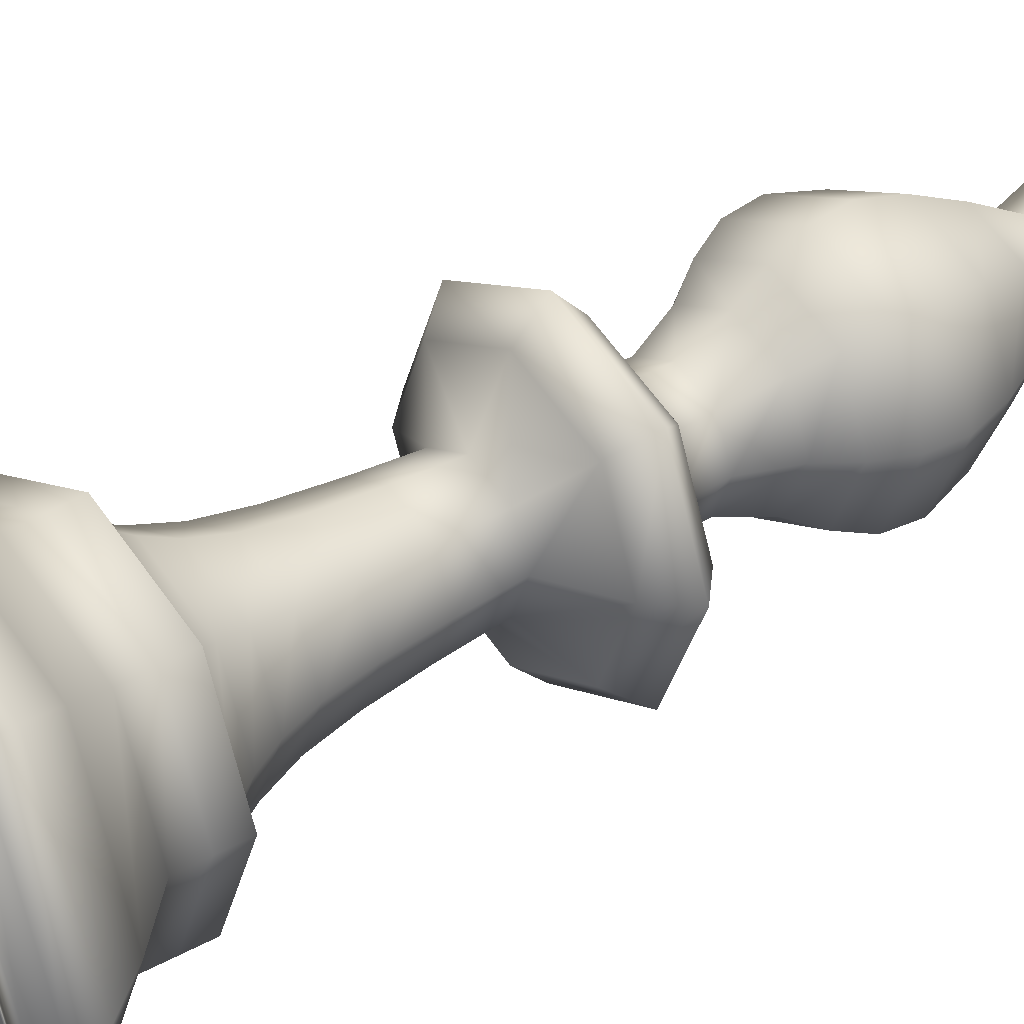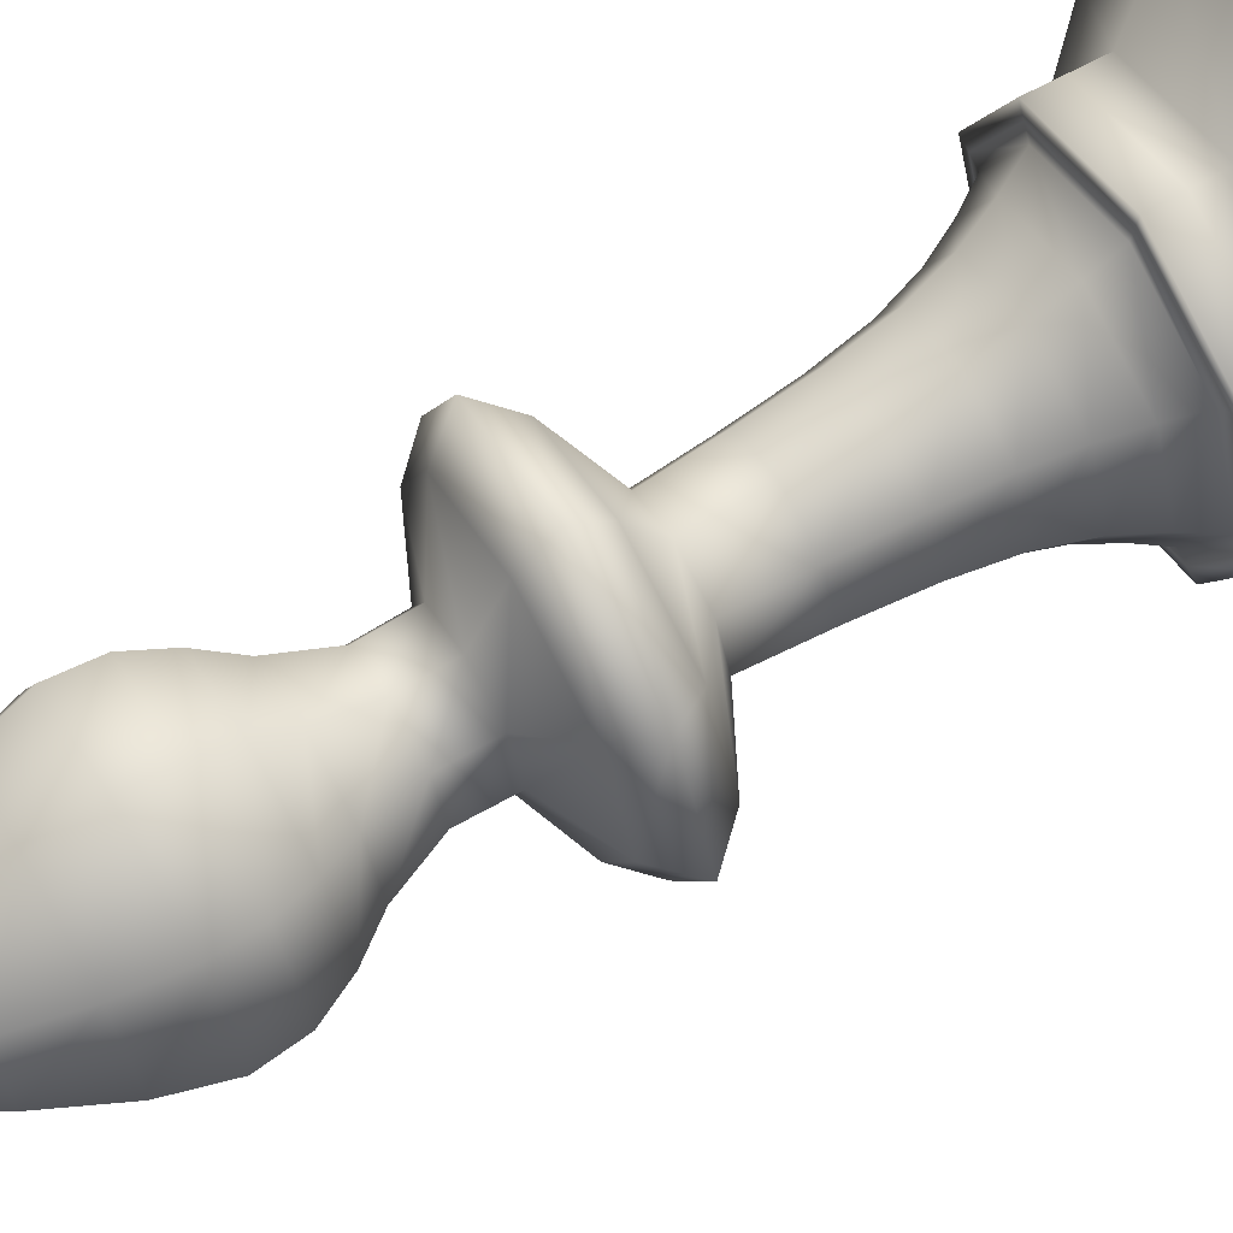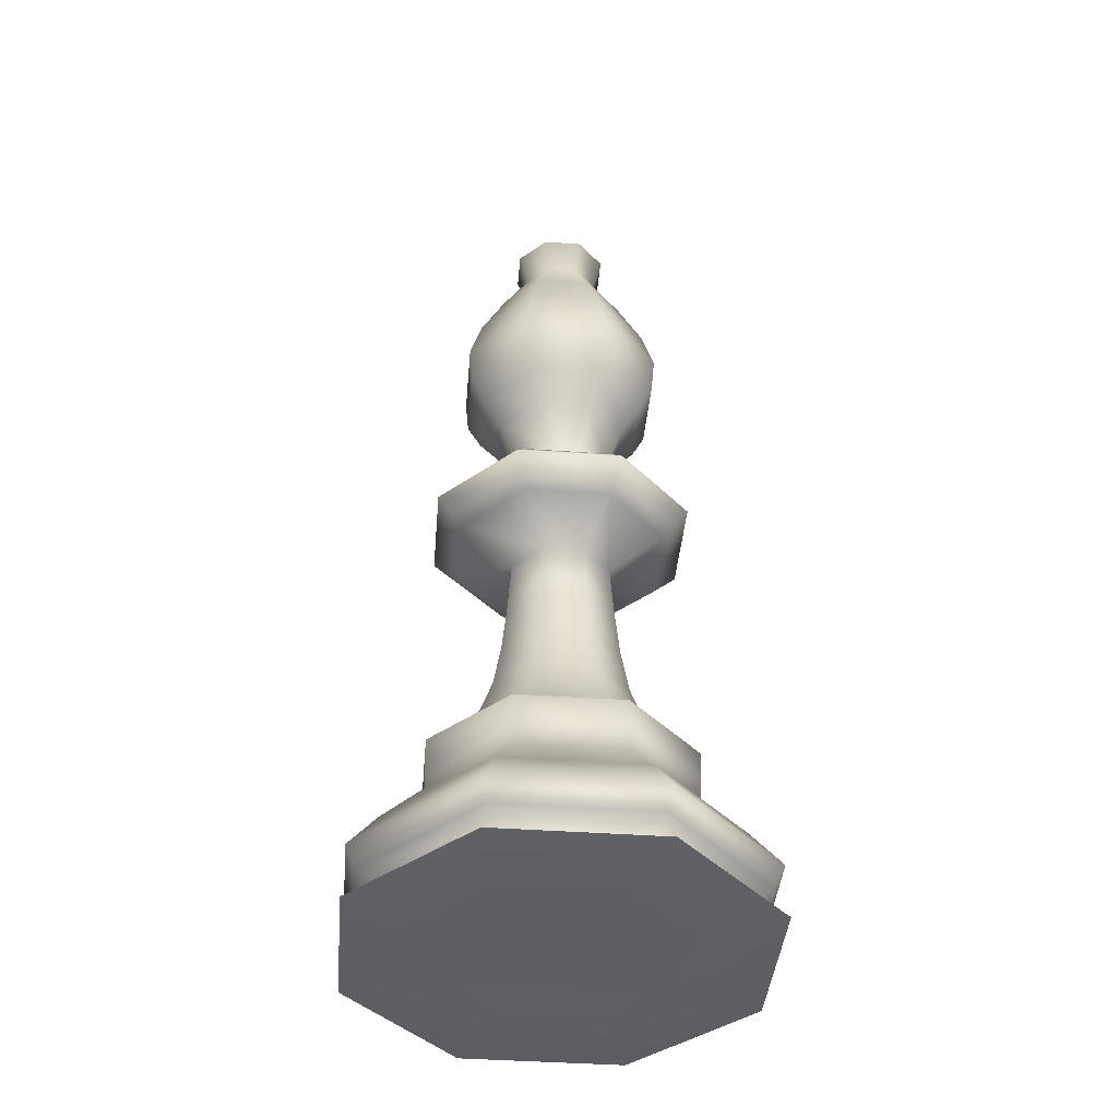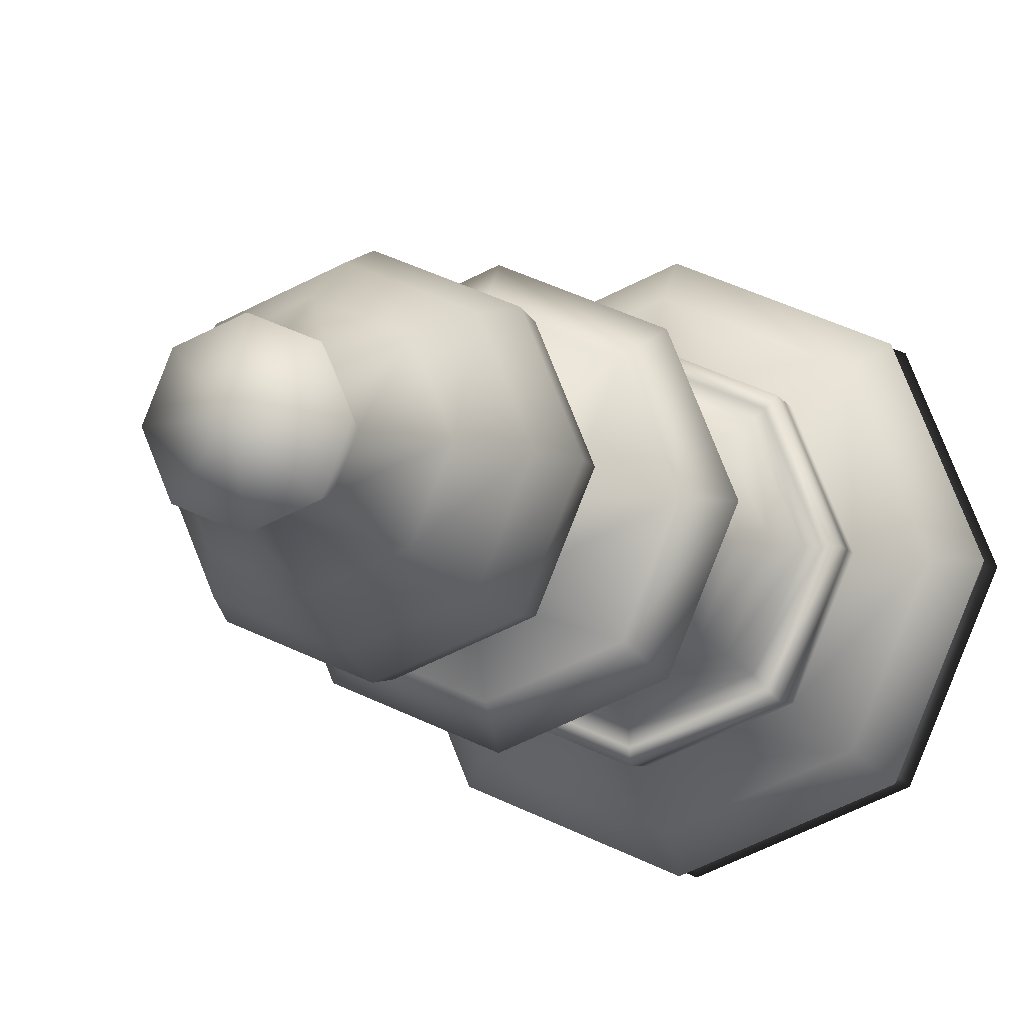
<metadata>
{"format":"obj","ext":"obj","renderer":"f3d","projection":"perspective","resolution":1024,"background":"white","views":[{"elev":35.6,"azim":51.0,"up":"+Z"},{"elev":67.3,"azim":-120.6,"up":"+Z"},{"elev":-41.7,"azim":62.6,"up":"+Y"},{"elev":-5.4,"azim":-164.3,"up":"+Z"}]}
</metadata>
<code>
v 0.025 0.025 0.2371
v 0.08712 0.025 0.387
v 0.04401 0.03435 0.2371
v 0.1006 0.03435 0.1006
v 0.08712 0.025 0.08712
v 0.1237 0.02703 0.2371
v 0.1569 0.02703 0.3173
v 0.02602 0.07891 0.2371
v 0.08783 0.07891 0.3863
v 0.05621 0.1179 0.2371
v 0.1092 0.1179 0.1092
v 0.08783 0.07891 0.08783
v 0.03809 0.05812 0.2371
v 0.09638 0.05812 0.3778
v 0.09638 0.05812 0.09638
v 0.05551 0.04534 0.2371
v 0.1087 0.04534 0.3655
v 0.1006 0.03435 0.3736
v 0.1087 0.04534 0.1087
v 0.1092 0.1179 0.365
v 0.09925 0.1633 0.2371
v 0.1396 0.1633 0.1396
v 0.2371 0.03435 0.04401
v 0.2371 0.025 0.025
v 0.1569 0.02703 0.1569
v 0.2371 0.025 0.4492
v 0.2371 0.02703 0.3505
v 0.2371 0.1179 0.05621
v 0.2371 0.07891 0.02602
v 0.2371 0.07891 0.4481
v 0.2371 0.05812 0.4361
v 0.2371 0.05812 0.03809
v 0.2371 0.04534 0.4186
v 0.09689 0.5282 0.2371
v 0.138 0.5282 0.3362
v 0.1246 0.5558 0.2371
v 0.1576 0.5558 0.1576
v 0.138 0.5282 0.138
v 0.1246 0.4988 0.2371
v 0.1576 0.4988 0.3166
v 0.09721 0.2172 0.2371
v 0.1389 0.1903 0.3353
v 0.1382 0.2172 0.336
v 0.1094 0.2188 0.2371
v 0.1468 0.2188 0.1468
v 0.1382 0.2172 0.1382
v 0.09823 0.1903 0.2371
v 0.1389 0.1903 0.1389
v 0.1396 0.1633 0.3345
v 0.2371 0.04534 0.05551
v 0.2371 0.03435 0.4301
v 0.2371 0.1633 0.09925
v 0.2371 0.1179 0.4179
v 0.1554 0.2203 0.1554
v 0.1468 0.2188 0.3273
v 0.1216 0.2203 0.2371
v 0.1554 0.2203 0.3187
v 0.1375 0.2448 0.2371
v 0.1667 0.2448 0.1667
v 0.2371 0.02602 0.2371
v 0.1576 0.4988 0.1576
v 0.1827 0.4685 0.2371
v 0.1986 0.4685 0.2756
v 0.1576 0.5558 0.3166
v 0.1827 0.5824 0.2371
v 0.1986 0.5824 0.1986
v 0.1258 0.7629 0.2371
v 0.1584 0.7629 0.3158
v 0.1391 0.8087 0.2371
v 0.1678 0.8087 0.1678
v 0.1584 0.7629 0.1584
v 0.1293 0.726 0.2371
v 0.1609 0.726 0.3133
v 0.1609 0.726 0.1609
v 0.1448 0.6945 0.2371
v 0.1718 0.6945 0.3023
v 0.1667 0.2448 0.3075
v 0.1526 0.2736 0.2371
v 0.1773 0.2736 0.1773
v 0.2371 0.5558 0.1246
v 0.2371 0.5282 0.09689
v 0.2371 0.5282 0.3773
v 0.2371 0.4988 0.3495
v 0.2371 0.2188 0.1094
v 0.2371 0.2172 0.09721
v 0.2371 0.1903 0.3759
v 0.2371 0.2172 0.3769
v 0.2371 0.1903 0.09823
v 0.2371 0.1633 0.3749
v 0.1678 0.8087 0.3064
v 0.1646 0.8621 0.2371
v 0.1858 0.8621 0.1858
v 0.1718 0.6945 0.1718
v 0.1654 0.6668 0.2371
v 0.1864 0.6668 0.2878
v 0.2371 0.2203 0.1216
v 0.2371 0.2188 0.3647
v 0.1773 0.2736 0.2968
v 0.1646 0.3091 0.2371
v 0.1858 0.3091 0.1858
v 0.2371 0.2448 0.1375
v 0.2371 0.2203 0.3525
v 0.2371 0.02703 0.1237
v 0.2371 0.4988 0.1246
v 0.1986 0.4685 0.1986
v 0.2371 0.4685 0.2915
v 0.2371 0.5824 0.1827
v 0.2371 0.5558 0.3495
v 0.1986 0.5824 0.2756
v 0.2371 0.8087 0.1391
v 0.2371 0.7629 0.1258
v 0.2371 0.7629 0.3483
v 0.2371 0.726 0.3448
v 0.2371 0.726 0.1293
v 0.2371 0.6945 0.3294
v 0.1858 0.8621 0.2884
v 0.1949 0.917 0.2371
v 0.2072 0.917 0.2072
v 0.1858 0.3091 0.2883
v 0.1727 0.3556 0.2371
v 0.1916 0.3556 0.1916
v 0.1864 0.6668 0.1864
v 0.1837 0.6231 0.2371
v 0.1993 0.6231 0.2748
v 0.2371 0.2736 0.1526
v 0.2371 0.2448 0.3366
v 0.2371 0.8621 0.1646
v 0.2371 0.8087 0.3351
v 0.2371 0.6945 0.1448
v 0.2371 0.6668 0.3088
v 0.1916 0.3556 0.2826
v 0.1784 0.411 0.2371
v 0.1956 0.411 0.1956
v 0.2371 0.3091 0.1646
v 0.2371 0.2736 0.3216
v 0.1956 0.411 0.2786
v 0.1993 0.6231 0.1993
v 0.1853 0.9547 0.2371
v 0.2005 0.9547 0.2737
v 0.2371 0.975 0.2371
v 0.2005 0.9547 0.2005
v 0.2072 0.917 0.2669
v 0.2371 0.917 0.1949
v 0.2371 0.8621 0.3096
v 0.2371 0.3556 0.1727
v 0.2371 0.3091 0.3096
v 0.2371 0.6668 0.1654
v 0.2371 0.6231 0.2905
v 0.2371 0.411 0.1784
v 0.2371 0.3556 0.3014
v 0.2371 0.4685 0.1827
v 0.2371 0.411 0.2958
v 0.2371 0.6231 0.1837
v 0.2371 0.5824 0.2915
v 0.2371 0.9547 0.1853
v 0.2371 0.9547 0.2888
v 0.2371 0.917 0.2793
v 0.3736 0.03435 0.1006
v 0.387 0.025 0.08712
v 0.365 0.1179 0.1092
v 0.3863 0.07891 0.08783
v 0.3778 0.05812 0.09638
v 0.3655 0.04534 0.1087
v 0.3345 0.1633 0.1396
v 0.3166 0.5558 0.1576
v 0.3362 0.5282 0.138
v 0.3273 0.2188 0.1468
v 0.336 0.2172 0.1382
v 0.3353 0.1903 0.1389
v 0.3187 0.2203 0.1554
v 0.3075 0.2448 0.1667
v 0.3173 0.02703 0.1569
v 0.3166 0.4988 0.1576
v 0.2756 0.5824 0.1986
v 0.3064 0.8087 0.1678
v 0.3158 0.7629 0.1584
v 0.3133 0.726 0.1609
v 0.2968 0.2736 0.1773
v 0.2884 0.8621 0.1858
v 0.3023 0.6945 0.1718
v 0.2883 0.3091 0.1858
v 0.2669 0.917 0.2072
v 0.2826 0.3556 0.1916
v 0.2878 0.6668 0.1864
v 0.2786 0.411 0.1956
v 0.2756 0.4685 0.1986
v 0.2748 0.6231 0.1993
v 0.2737 0.9547 0.2005
v 0.3505 0.02703 0.2371
v 0.3173 0.02703 0.3173
v 0.2737 0.9547 0.2737
v 0.2888 0.9547 0.2371
v 0.2669 0.917 0.2669
v 0.2884 0.8621 0.2884
v 0.2748 0.6231 0.2748
v 0.2756 0.5824 0.2756
v 0.2756 0.4685 0.2756
v 0.2786 0.411 0.2786
v 0.3166 0.5558 0.3166
v 0.2826 0.3556 0.2826
v 0.2883 0.3091 0.2883
v 0.2878 0.6668 0.2878
v 0.2968 0.2736 0.2968
v 0.3064 0.8087 0.3064
v 0.3075 0.2448 0.3075
v 0.3023 0.6945 0.3023
v 0.3158 0.7629 0.3158
v 0.3187 0.2203 0.3187
v 0.3133 0.726 0.3133
v 0.3166 0.4988 0.3166
v 0.3362 0.5282 0.3362
v 0.3273 0.2188 0.3273
v 0.336 0.2172 0.336
v 0.3345 0.1633 0.3345
v 0.365 0.1179 0.365
v 0.3353 0.1903 0.3353
v 0.3863 0.07891 0.3863
v 0.3655 0.04534 0.3655
v 0.3736 0.03435 0.3736
v 0.387 0.025 0.387
v 0.3778 0.05812 0.3778
v 0.2793 0.917 0.2371
v 0.3096 0.8621 0.2371
v 0.3088 0.6668 0.2371
v 0.2905 0.6231 0.2371
v 0.2915 0.5824 0.2371
v 0.3495 0.4988 0.2371
v 0.2915 0.4685 0.2371
v 0.2958 0.411 0.2371
v 0.3495 0.5558 0.2371
v 0.3014 0.3556 0.2371
v 0.3096 0.3091 0.2371
v 0.3294 0.6945 0.2371
v 0.3216 0.2736 0.2371
v 0.3351 0.8087 0.2371
v 0.3366 0.2448 0.2371
v 0.3448 0.726 0.2371
v 0.3483 0.7629 0.2371
v 0.3525 0.2203 0.2371
v 0.3773 0.5282 0.2371
v 0.4492 0.025 0.2371
v 0.3647 0.2188 0.2371
v 0.3769 0.2172 0.2371
v 0.3759 0.1903 0.2371
v 0.3749 0.1633 0.2371
v 0.4179 0.1179 0.2371
v 0.4481 0.07891 0.2371
v 0.4361 0.05812 0.2371
v 0.4186 0.04534 0.2371
v 0.4301 0.03435 0.2371
f 250 241 159
f 248 247 217
f 246 247 161
f 249 248 221
f 248 217 221
f 247 248 162
f 161 247 162
f 241 250 219
f 220 241 219
f 250 159 158
f 249 250 158
f 250 249 218
f 219 250 218
f 249 221 218
f 249 158 163
f 248 249 163
f 162 248 163
f 247 246 215
f 217 247 215
f 246 161 160
f 245 246 160
f 241 220 189
f 227 240 211
f 230 240 166
f 244 243 213
f 242 243 168
f 245 244 216
f 244 213 216
f 243 244 169
f 168 243 169
f 246 245 214
f 215 246 214
f 245 216 214
f 245 160 164
f 244 245 164
f 169 244 164
f 243 242 212
f 213 243 212
f 242 168 167
f 239 242 167
f 242 239 208
f 212 242 208
f 239 167 170
f 236 239 170
f 189 220 190
f 159 241 172
f 241 189 172
f 240 230 199
f 211 240 199
f 230 166 165
f 227 211 210
f 240 227 173
f 166 240 173
f 237 238 207
f 235 238 176
f 233 237 209
f 237 207 209
f 238 237 177
f 176 238 177
f 239 236 205
f 208 239 205
f 236 170 171
f 234 236 171
f 238 235 204
f 207 238 204
f 235 176 175
f 223 235 175
f 224 233 206
f 233 209 206
f 237 233 180
f 177 237 180
f 236 234 203
f 205 236 203
f 234 171 178
f 232 234 178
f 230 165 226
f 227 210 228
f 235 223 194
f 204 235 194
f 223 175 179
f 234 232 201
f 203 234 201
f 232 178 181
f 231 232 181
f 225 224 202
f 224 206 202
f 233 224 184
f 180 233 184
f 232 231 200
f 201 232 200
f 231 181 183
f 229 231 183
f 223 179 222
f 231 229 198
f 200 231 198
f 229 183 185
f 228 229 185
f 230 226 196
f 199 230 196
f 226 165 174
f 225 226 174
f 229 228 197
f 198 229 197
f 228 210 197
f 228 185 186
f 227 228 186
f 173 227 186
f 226 225 195
f 196 226 195
f 225 202 195
f 225 174 187
f 224 225 187
f 184 224 187
f 222 192 191
f 223 222 193
f 194 223 193
f 222 191 193
f 222 179 182
f 192 222 182
f 188 192 182
f 190 220 26
f 221 217 30
f 218 221 31
f 221 30 31
f 220 219 51
f 26 220 51
f 219 218 33
f 51 219 33
f 218 31 33
f 217 215 53
f 30 217 53
f 210 211 82
f 216 213 87
f 214 216 86
f 216 87 86
f 215 214 89
f 53 215 89
f 214 86 89
f 213 212 97
f 87 213 97
f 212 208 102
f 97 212 102
f 190 26 27
f 211 199 108
f 82 211 108
f 197 210 83
f 210 82 83
f 209 207 112
f 206 209 113
f 209 112 113
f 208 205 126
f 102 208 126
f 207 204 128
f 112 207 128
f 202 206 115
f 206 113 115
f 205 203 135
f 126 205 135
f 204 194 144
f 128 204 144
f 203 201 146
f 135 203 146
f 195 202 130
f 202 115 130
f 201 200 150
f 146 201 150
f 200 198 152
f 150 200 152
f 199 196 154
f 108 199 154
f 198 197 106
f 152 198 106
f 197 83 106
f 196 195 148
f 154 196 148
f 195 130 148
f 193 191 156
f 194 193 157
f 144 194 157
f 193 156 157
f 156 191 140
f 192 188 140
f 191 192 140
f 172 189 60
f 190 27 60
f 189 190 60
f 188 182 143
f 188 143 155
f 140 188 155
f 184 187 153
f 187 174 107
f 153 187 107
f 173 186 151
f 186 185 149
f 151 186 149
f 185 183 145
f 149 185 145
f 184 153 147
f 180 184 147
f 183 181 134
f 145 183 134
f 182 179 127
f 143 182 127
f 181 178 125
f 134 181 125
f 180 147 129
f 177 180 129
f 179 175 110
f 127 179 110
f 178 171 101
f 125 178 101
f 177 129 114
f 176 177 114
f 176 114 111
f 175 176 111
f 110 175 111
f 174 165 80
f 107 174 80
f 173 151 104
f 166 173 104
f 172 60 103
f 159 172 103
f 171 170 96
f 101 171 96
f 96 170 84
f 170 167 84
f 169 164 52
f 169 52 88
f 168 169 88
f 168 88 85
f 167 168 85
f 84 167 85
f 166 104 81
f 165 166 81
f 80 165 81
f 164 160 28
f 52 164 28
f 162 163 50
f 163 158 23
f 50 163 23
f 162 50 32
f 161 162 32
f 161 32 29
f 160 161 29
f 28 160 29
f 159 103 24
f 158 159 24
f 23 158 24
f 144 157 142
f 155 143 118
f 157 156 139
f 142 157 139
f 156 140 139
f 155 118 141
f 140 155 141
f 154 148 124
f 147 153 137
f 108 154 109
f 154 124 109
f 153 107 66
f 137 153 66
f 152 106 63
f 104 151 105
f 150 152 136
f 152 63 136
f 151 149 133
f 105 151 133
f 141 118 117
f 146 150 131
f 150 136 131
f 149 145 121
f 133 149 121
f 148 130 95
f 124 148 95
f 147 137 122
f 129 147 122
f 135 146 119
f 146 131 119
f 145 134 100
f 121 145 100
f 128 144 116
f 142 117 116
f 144 142 116
f 143 127 92
f 118 143 92
f 142 139 138
f 117 142 138
f 141 117 138
f 140 141 138
f 139 140 138
f 109 124 123
f 122 137 123
f 137 66 65
f 123 137 65
f 109 123 65
f 136 63 62
f 131 136 132
f 105 133 132
f 62 105 132
f 136 62 132
f 126 135 98
f 135 119 98
f 134 125 79
f 100 134 79
f 119 131 120
f 133 121 120
f 132 133 120
f 131 132 120
f 130 115 76
f 95 130 76
f 129 122 93
f 114 129 93
f 112 128 90
f 128 116 90
f 127 110 70
f 92 127 70
f 102 126 77
f 126 98 77
f 125 101 59
f 79 125 59
f 124 95 94
f 123 124 94
f 122 123 94
f 93 122 94
f 98 119 99
f 121 100 99
f 120 121 99
f 119 120 99
f 90 116 91
f 118 92 91
f 117 118 91
f 116 117 91
f 115 113 73
f 76 115 73
f 114 93 74
f 111 114 74
f 113 112 68
f 73 113 68
f 112 90 68
f 111 74 71
f 110 111 71
f 70 110 71
f 82 108 64
f 109 65 64
f 108 109 64
f 107 80 37
f 66 107 37
f 106 83 40
f 63 106 40
f 105 62 61
f 104 105 61
f 81 104 61
f 60 27 7
f 103 60 25
f 24 103 25
f 97 102 57
f 102 77 57
f 101 96 54
f 59 101 54
f 77 98 78
f 100 79 78
f 99 100 78
f 98 99 78
f 97 57 55
f 87 97 55
f 54 96 45
f 96 84 45
f 95 76 75
f 94 95 75
f 93 94 75
f 74 93 75
f 53 89 49
f 88 52 22
f 68 90 69
f 92 70 69
f 91 92 69
f 90 91 69
f 89 86 42
f 49 89 42
f 88 22 48
f 85 88 48
f 42 86 43
f 87 55 43
f 86 87 43
f 85 48 46
f 84 85 46
f 45 84 46
f 83 82 35
f 40 83 35
f 82 64 35
f 81 61 38
f 80 81 38
f 37 80 38
f 57 77 58
f 79 59 58
f 78 79 58
f 77 78 58
f 76 73 72
f 75 76 72
f 74 75 72
f 71 74 72
f 73 68 67
f 72 73 67
f 71 72 67
f 70 71 67
f 69 70 67
f 68 69 67
f 35 64 36
f 66 37 36
f 65 66 36
f 64 65 36
f 63 40 39
f 62 63 39
f 61 62 39
f 38 61 39
f 60 7 6
f 25 60 6
f 55 57 56
f 59 54 56
f 58 59 56
f 57 58 56
f 56 54 44
f 55 56 44
f 43 55 44
f 54 45 44
f 30 53 20
f 53 49 20
f 52 28 11
f 22 52 11
f 51 33 17
f 32 50 19
f 26 51 18
f 51 17 18
f 50 23 4
f 19 50 4
f 20 49 21
f 48 22 21
f 49 42 47
f 21 49 47
f 48 21 47
f 46 48 47
f 47 42 41
f 46 47 41
f 45 46 41
f 44 45 41
f 43 44 41
f 42 43 41
f 40 35 34
f 39 40 34
f 38 39 34
f 37 38 34
f 36 37 34
f 35 36 34
f 33 31 14
f 17 33 14
f 32 19 15
f 29 32 15
f 31 30 9
f 14 31 9
f 30 20 9
f 29 15 12
f 28 29 12
f 11 28 12
f 27 26 2
f 7 27 2
f 26 18 2
f 25 6 5
f 24 25 5
f 23 24 5
f 4 23 5
f 9 20 10
f 22 11 10
f 21 22 10
f 20 21 10
f 18 17 16
f 15 19 16
f 2 18 3
f 19 4 3
f 16 19 3
f 18 16 3
f 17 14 13
f 16 17 13
f 15 16 13
f 12 15 13
f 14 9 8
f 13 14 8
f 12 13 8
f 11 12 8
f 10 11 8
f 9 10 8
f 7 2 1
f 6 7 1
f 5 6 1
f 4 5 1
f 3 4 1
f 2 3 1

</code>
